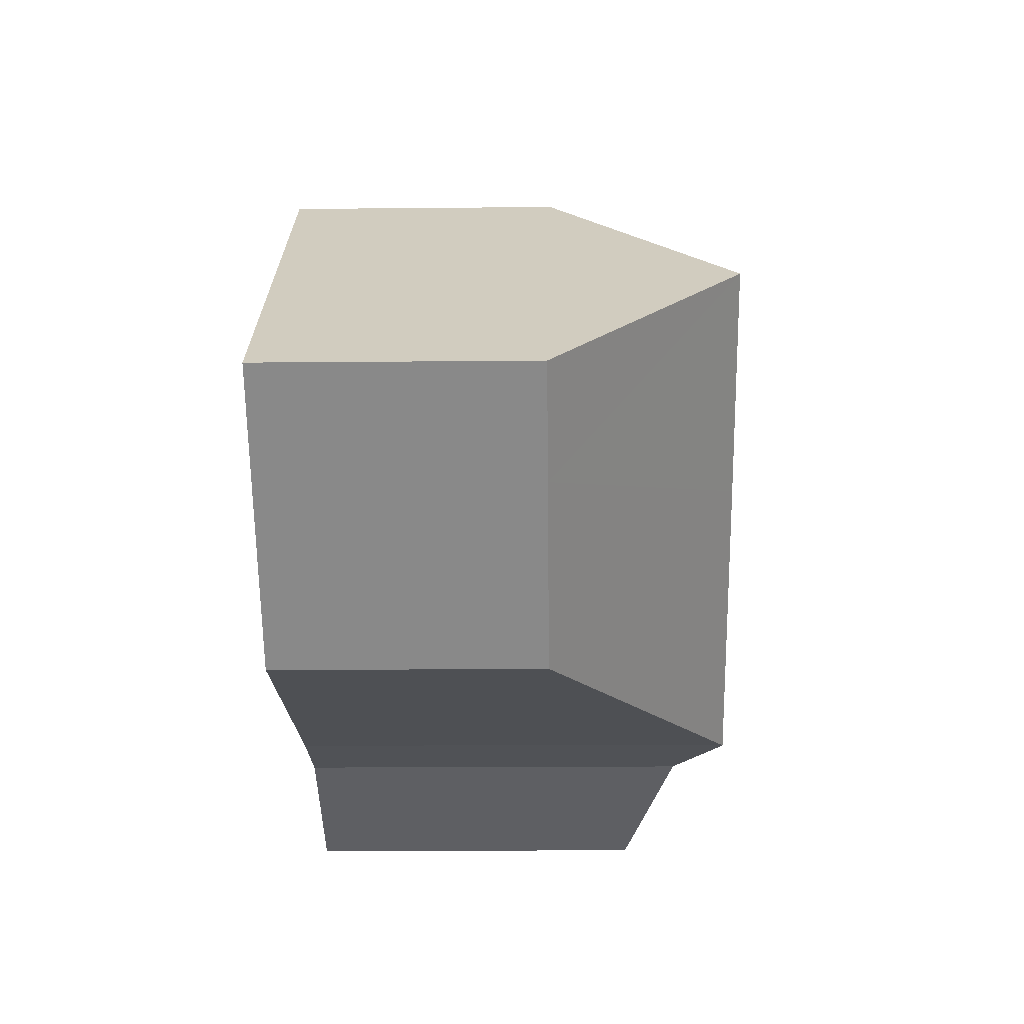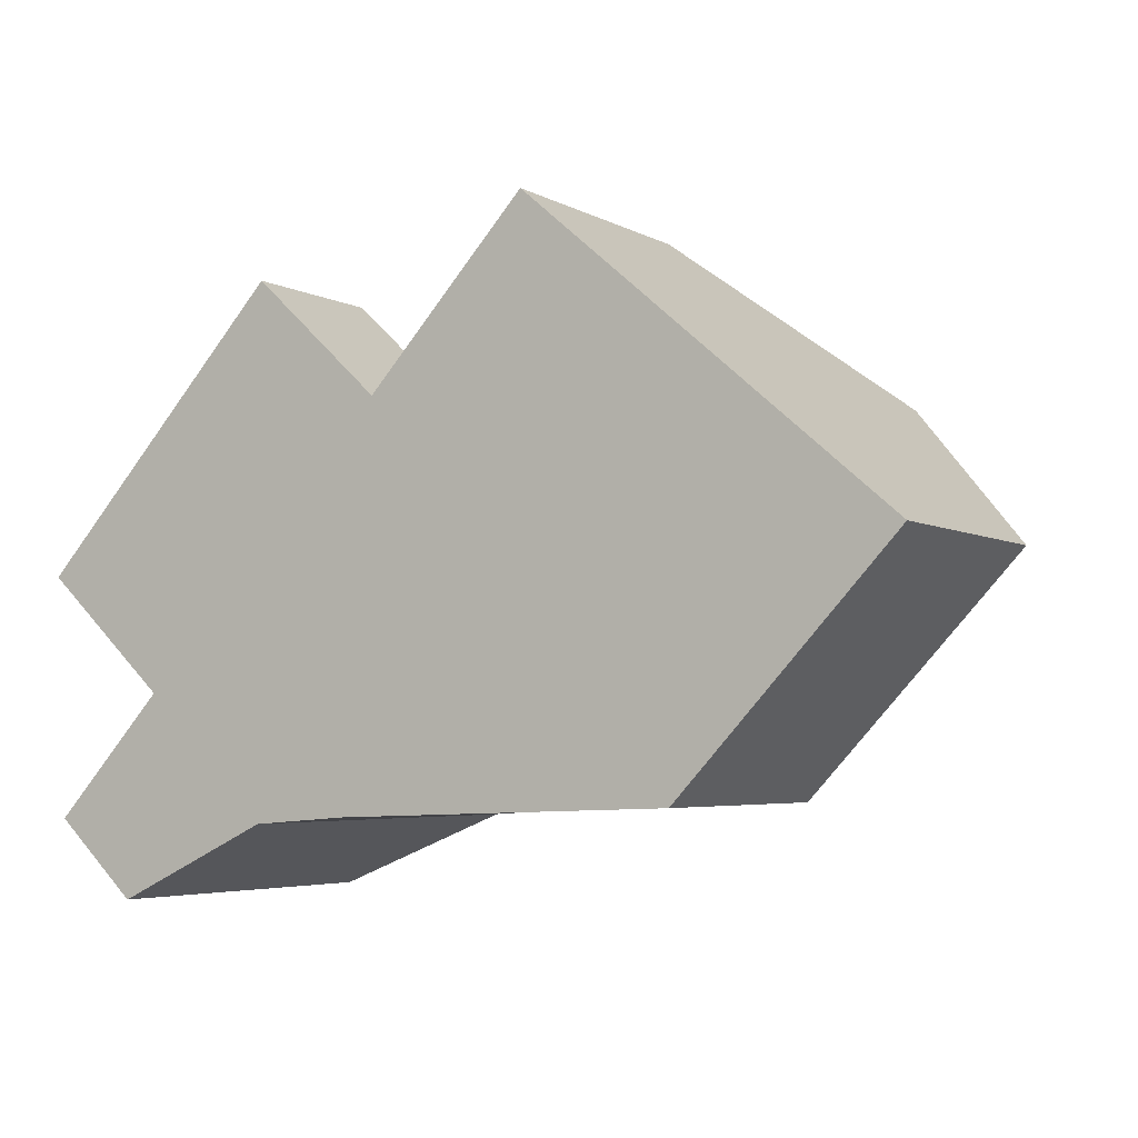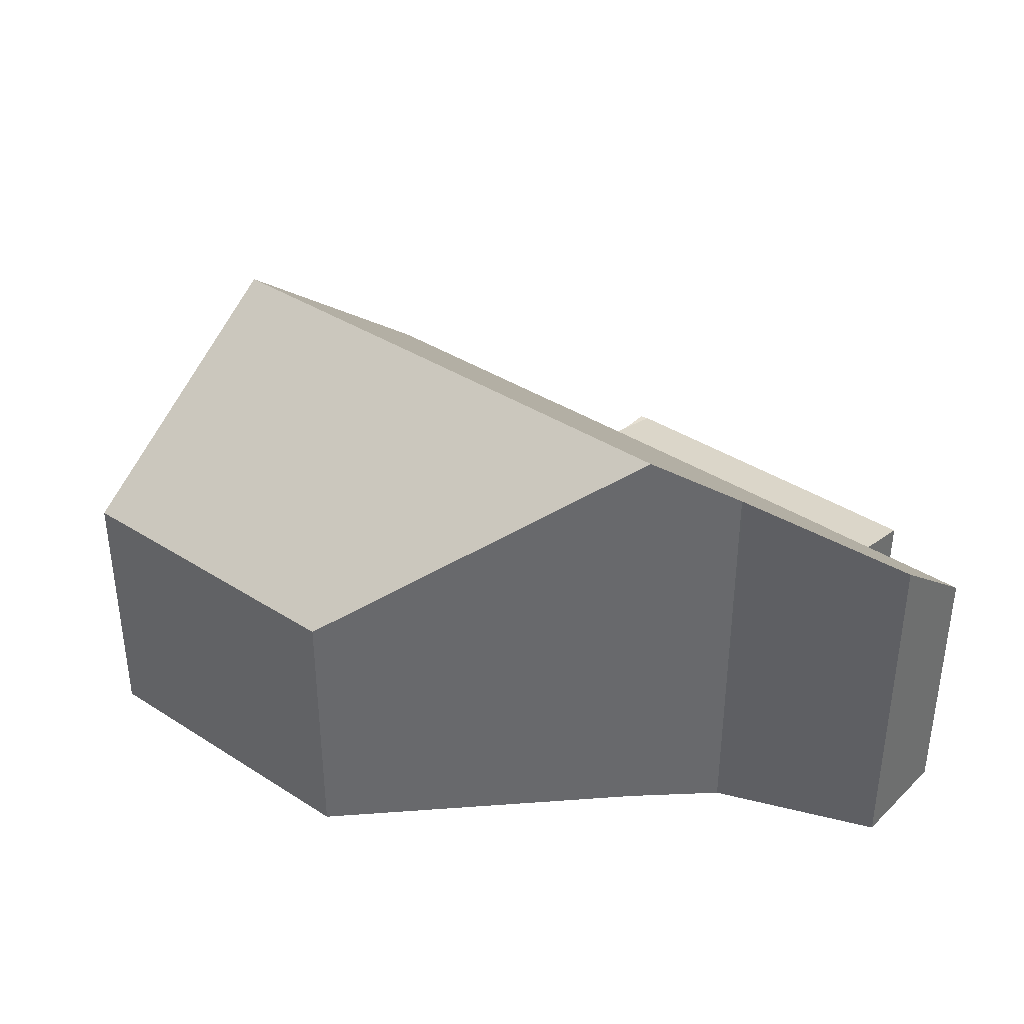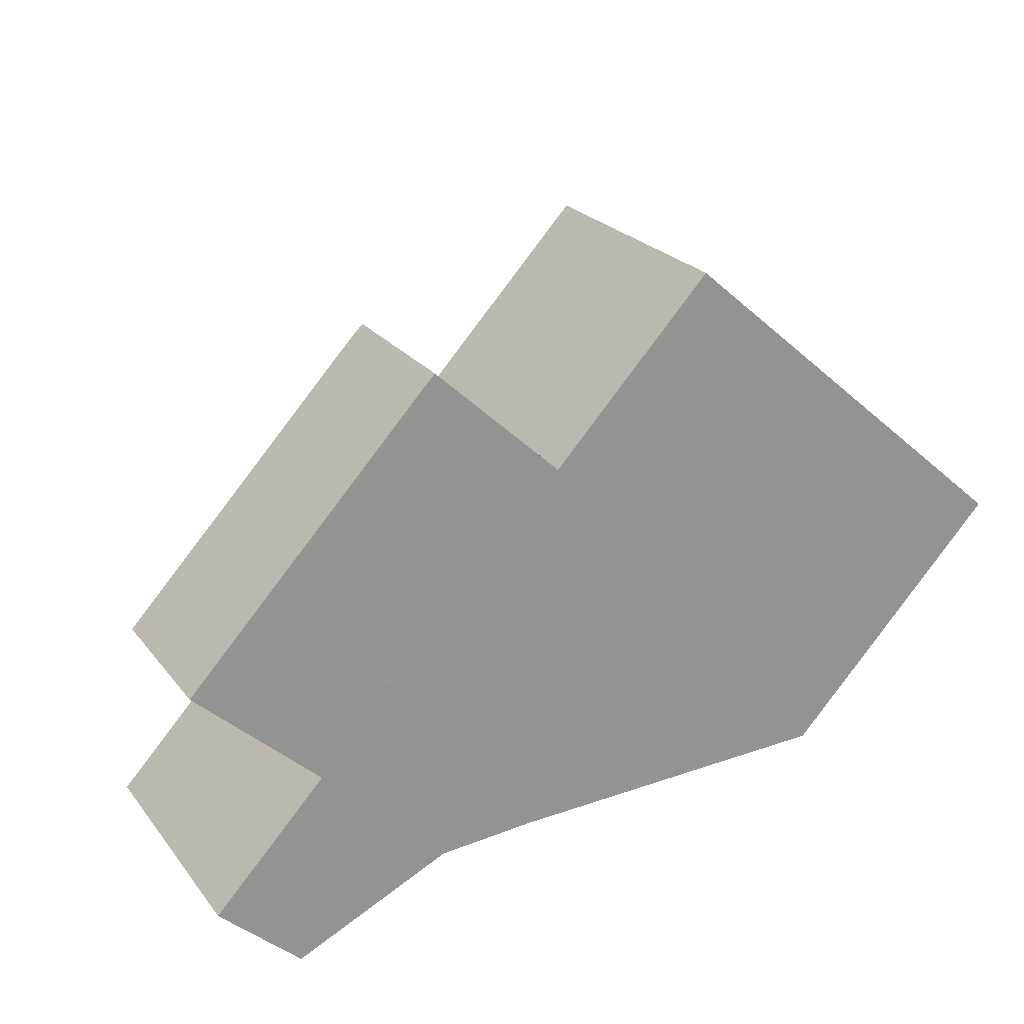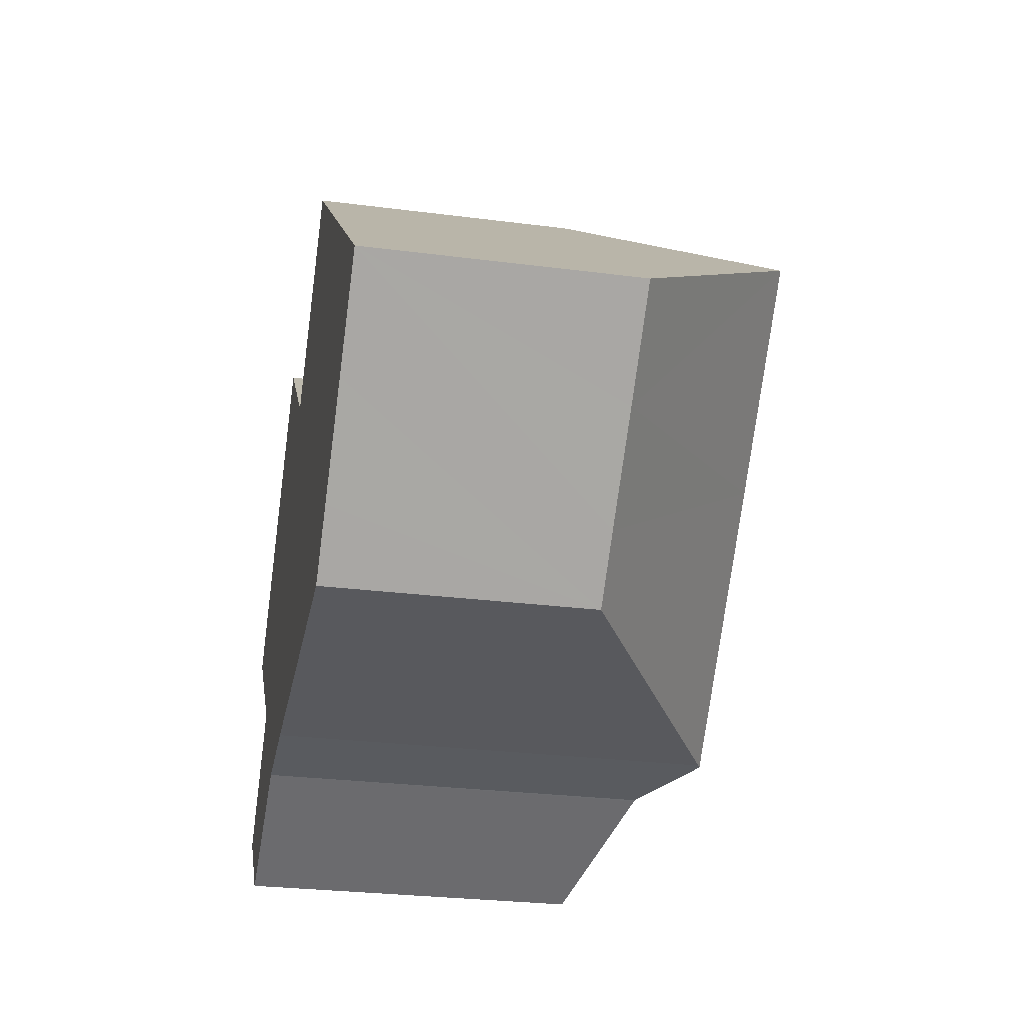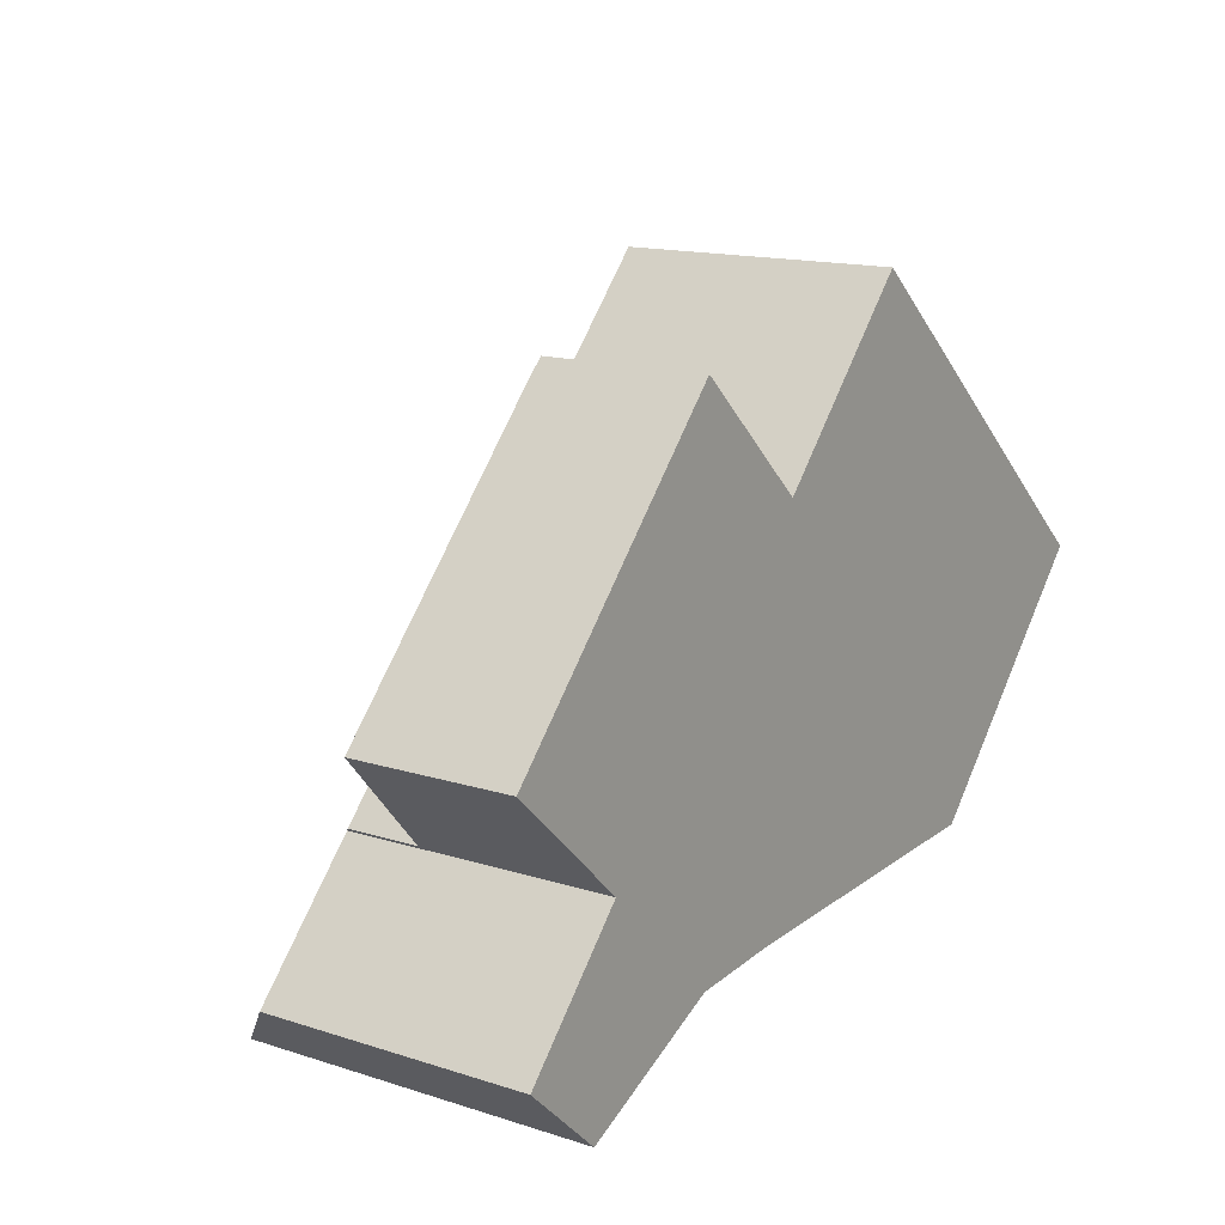
<metadata>
{"format":"obj","ext":"obj","renderer":"f3d","projection":"perspective","resolution":1024,"background":"white","views":[{"elev":-16.4,"azim":91.1,"up":"+Z"},{"elev":-4.4,"azim":31.1,"up":"+Z"},{"elev":37.5,"azim":172.5,"up":"+Y"},{"elev":23.5,"azim":-27.9,"up":"+Z"},{"elev":-28.2,"azim":79.0,"up":"+Z"},{"elev":14.6,"azim":-55.3,"up":"+Z"}]}
</metadata>
<code>
v  2.331 3.669 -2.16
v  4.694 3.084 5.064
v  7.104 3.669 2.99
v  0 3.084 1.888e-16
v  0 0 0
v  4.694 -3.101e-16 5.064
v  7.104 -1.831e-16 2.99
v  2.331 1.323e-16 -2.16
v  7.104 3.066 2.99
v  4.815 3.066 5.194
v  7.145 3.066 3.034
v  4.694 3.066 5.064
v  4.815 -3.18e-16 5.194
v  7.145 -1.858e-16 3.034
v  2.404 5.16 -2.228
v  2.331 5.081 -2.16
v  7.104 5.071 2.99
v  7.281 5.225 2.908
v  13.79 8.783 3.24
v  10.34 5.218 6.211
v  10.69 8.785 -0.091
v  6.624 8.777 -4.44
v  2.336 5.16 -2.301
v  0.258 5.164 -4.543
v  4.846 7.826 -4.578
v  4.811 7.815 -4.595
v  1.835 6.856 -6.005
v  15.75 5.154 -1.449
v  17.31 5.151 0.213
v  14.19 5.15 -3.108
v  13.17 5.152 -4.196
v  6.712 8.73 -4.433
v  2.404 1.364e-16 -2.228
v  2.336 1.409e-16 -2.301
v  0.258 2.782e-16 -4.543
v  7.145 5.079 3.034
v  7.281 -1.781e-16 2.908
v  10.34 -3.803e-16 6.211
v  1.835 3.677e-16 -6.005
v  13.79 -1.984e-16 3.24
v  17.31 -1.304e-17 0.213
v  15.75 8.873e-17 -1.449
v  14.19 1.903e-16 -3.108
v  13.17 2.569e-16 -4.196
v  4.846 2.803e-16 -4.578
v  4.811 2.814e-16 -4.595
v  6.712 2.714e-16 -4.433
v  6.624 2.719e-16 -4.44
g defaultobject
f 1 2 3
f 2 1 4
f 5 2 4
f 2 5 6
f 2 7 3
f 7 2 6
f 7 1 3
f 1 7 8
f 8 4 1
f 4 8 5
f 8 6 5
f 6 8 7
f 9 10 11
f 10 9 12
f 6 10 12
f 10 6 13
f 13 11 10
f 11 13 14
f 14 9 11
f 9 14 7
f 7 12 9
f 12 7 6
f 7 13 6
f 13 7 14
f 15 16 17
f 15 17 18
f 19 18 20
f 18 19 21
f 18 21 15
f 15 21 22
f 15 22 23
f 23 22 24
f 24 22 25
f 24 25 26
f 24 26 27
f 28 19 29
f 19 28 21
f 21 28 30
f 21 30 31
f 21 31 32
f 21 32 22
f 23 33 15
f 33 23 24
f 33 24 34
f 34 24 35
f 8 17 16
f 17 8 7
f 17 7 36
f 36 7 14
f 37 20 18
f 20 37 38
f 33 16 15
f 16 33 8
f 39 24 27
f 24 39 35
f 36 37 18
f 37 36 14
f 38 19 20
f 19 38 29
f 29 38 40
f 29 40 41
f 41 28 29
f 28 41 30
f 30 41 31
f 31 41 42
f 31 42 43
f 31 43 44
f 45 26 25
f 26 45 27
f 27 45 39
f 39 45 46
f 31 47 32
f 47 31 44
f 32 25 22
f 25 32 47
f 25 47 45
f 45 47 48
f 40 42 41
f 42 40 38
f 42 38 43
f 43 38 37
f 43 37 44
f 44 37 47
f 47 37 14
f 47 14 7
f 47 7 8
f 47 8 48
f 48 8 33
f 48 33 45
f 45 33 46
f 33 39 46
f 39 33 34
f 39 34 35

</code>
